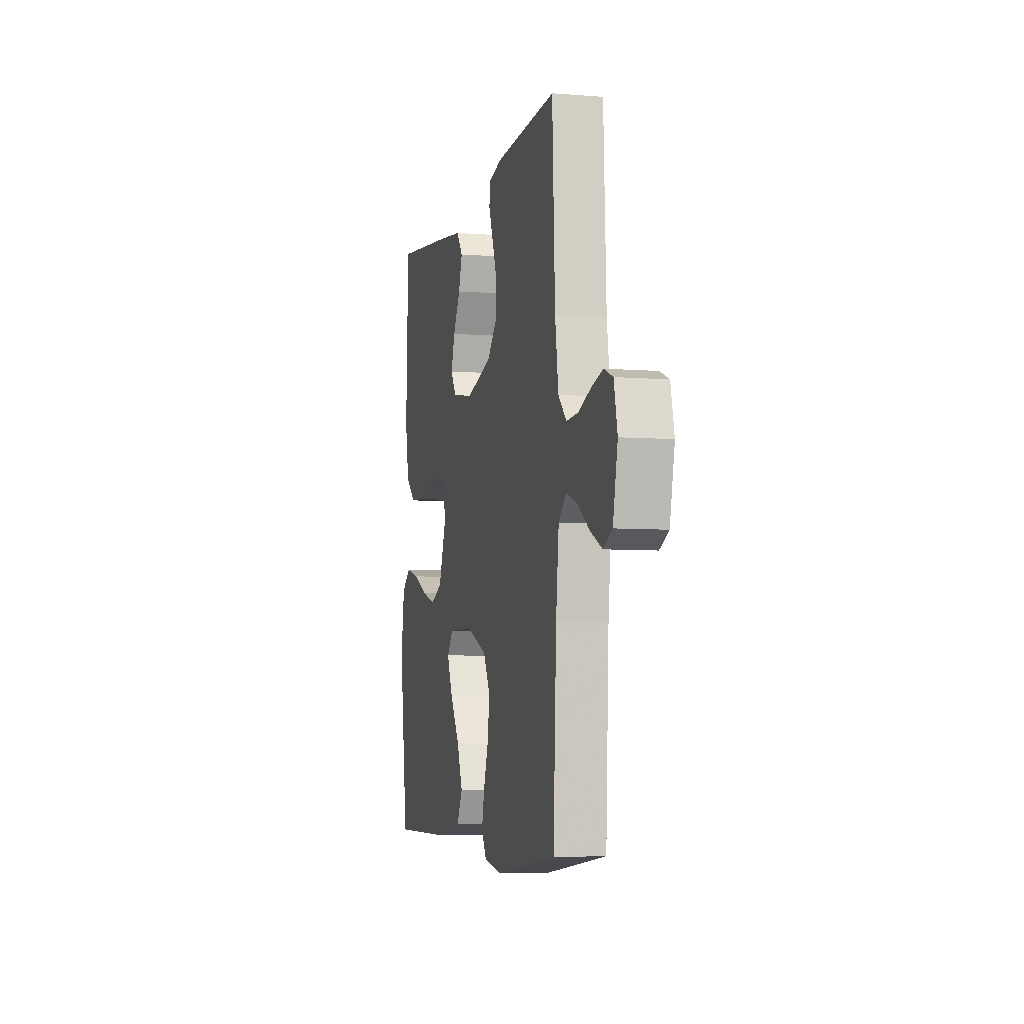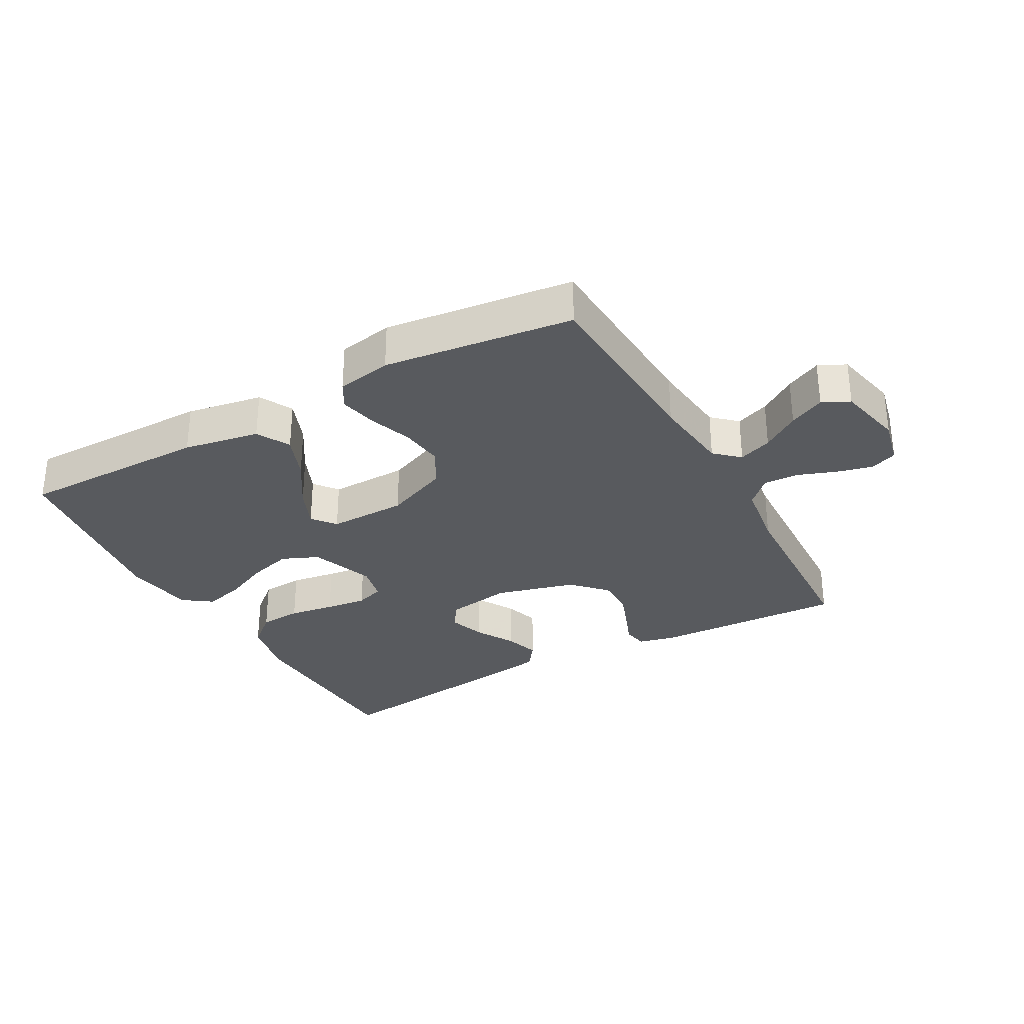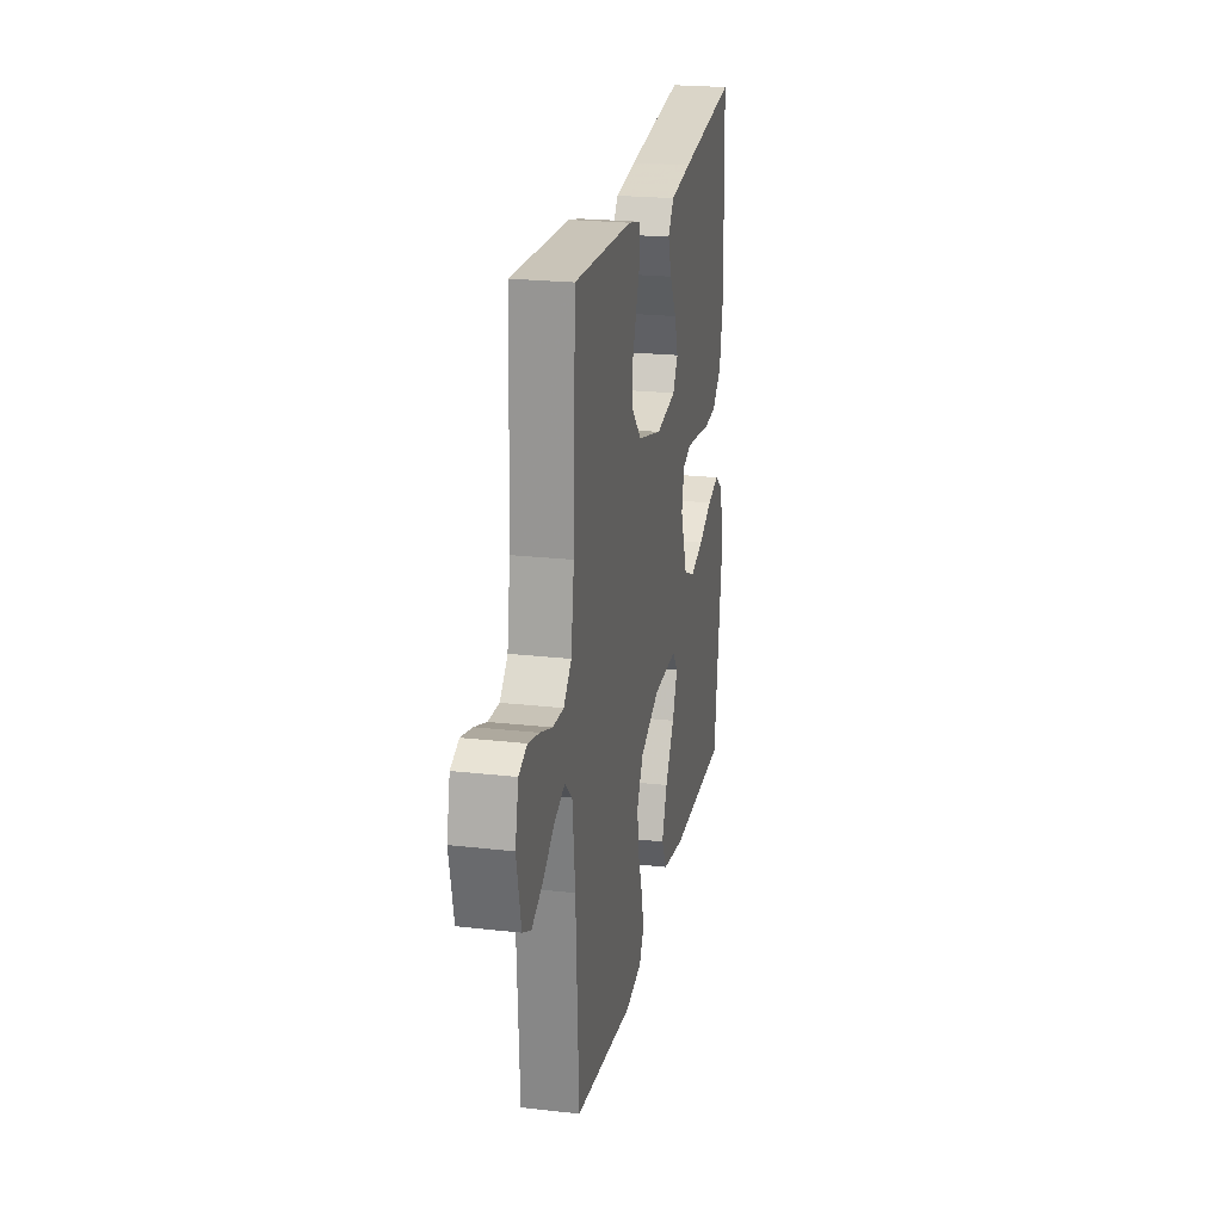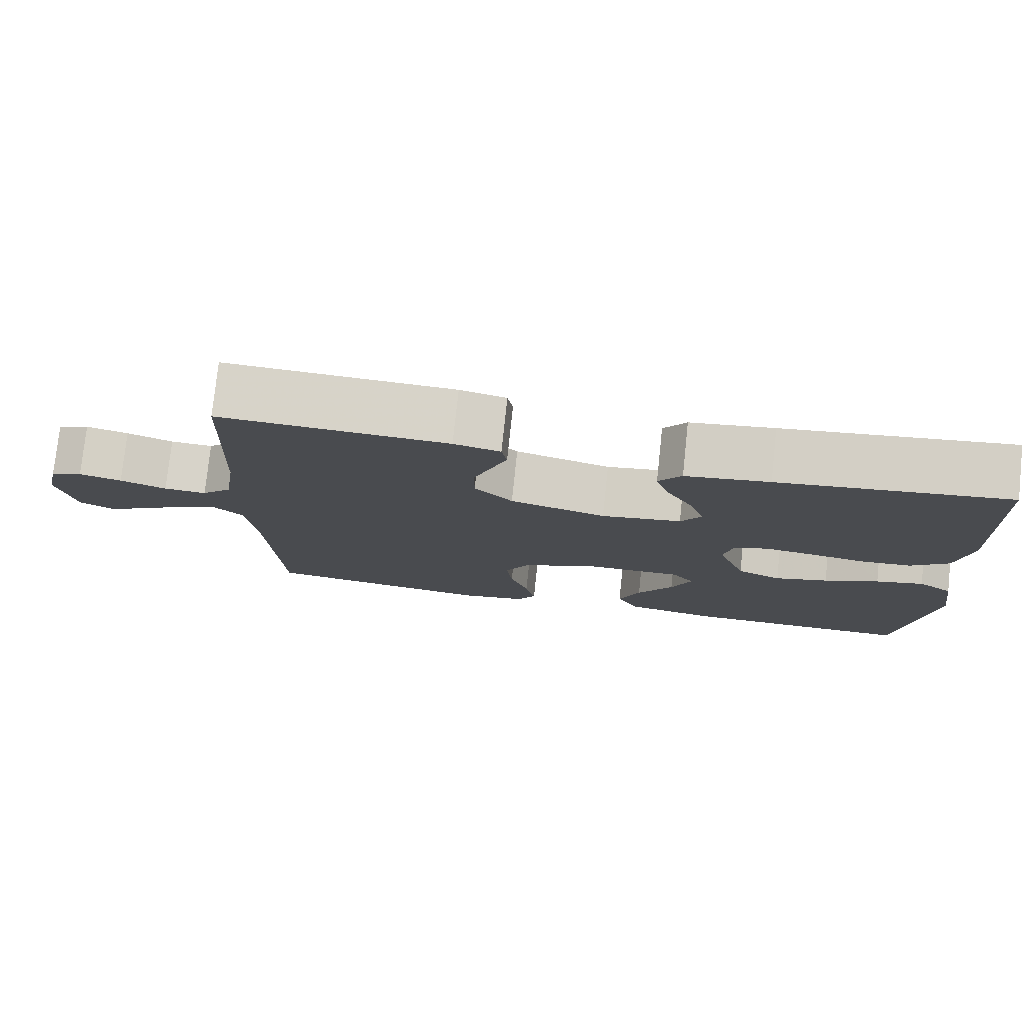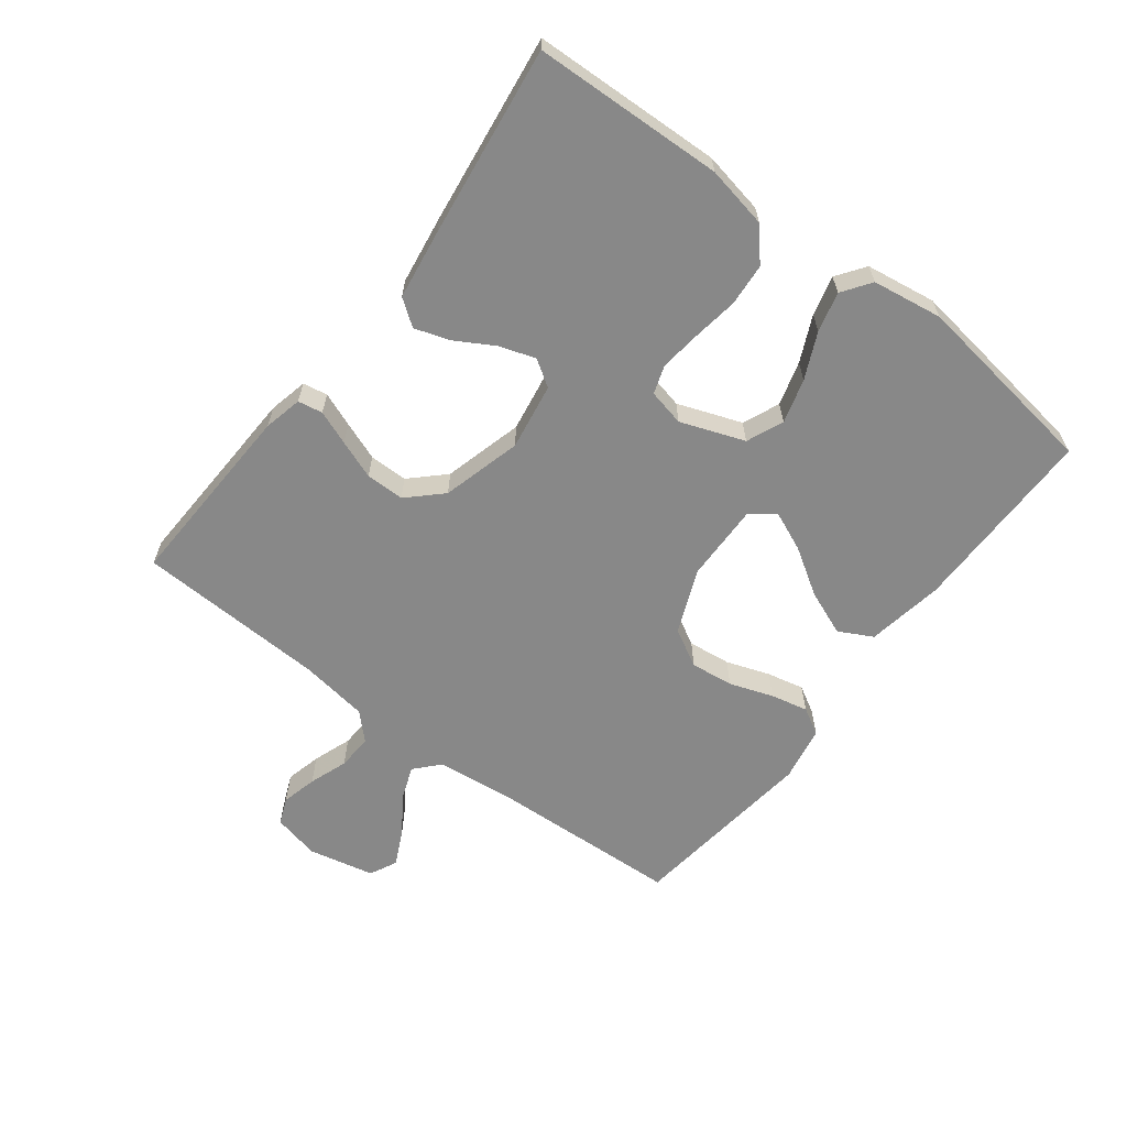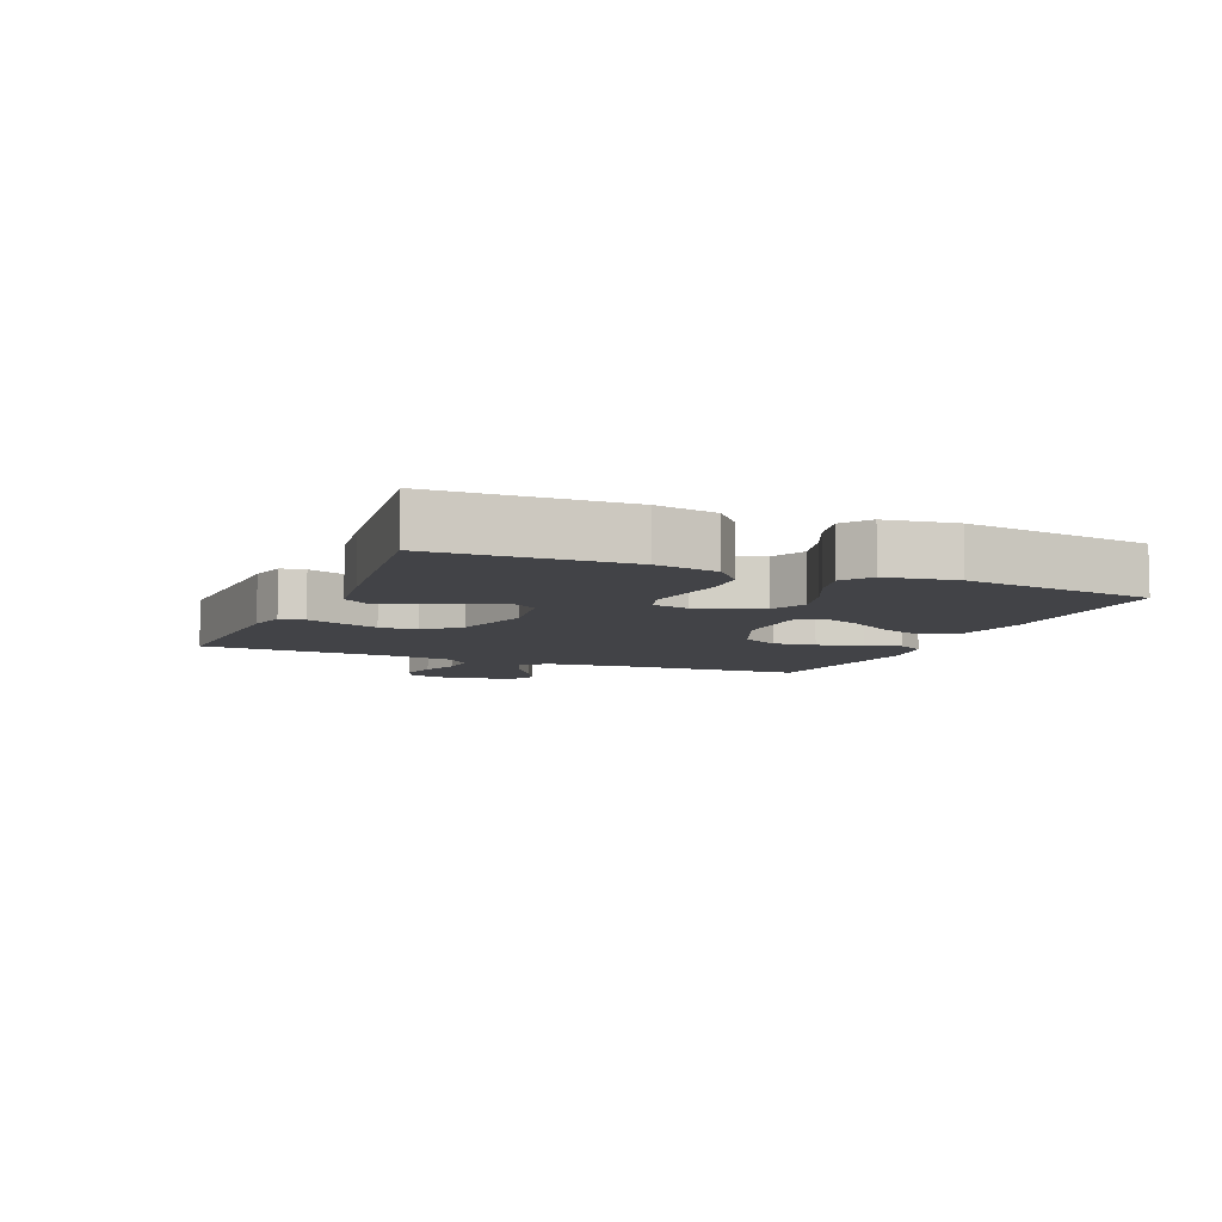
<metadata>
{"format":"obj","ext":"obj","renderer":"f3d","projection":"perspective","resolution":1024,"background":"white","views":[{"elev":-6.0,"azim":-103.6,"up":"+Z"},{"elev":-30.9,"azim":-150.9,"up":"+Y"},{"elev":22.6,"azim":-78.9,"up":"+Z"},{"elev":77.3,"azim":6.1,"up":"+Z"},{"elev":-62.8,"azim":52.7,"up":"+Y"},{"elev":-7.5,"azim":67.2,"up":"+Y"}]}
</metadata>
<code>
v -0.5 0.07 -0.5
v -0.515 0.07 -0.2
v -0.529 0.07 -0.074
v -0.567 0.07 -0.039
v -0.62 0.07 -0.059
v -0.679 0.07 -0.099
v -0.735 0.07 -0.126
v -0.778 0.07 -0.105
v -0.801 0.07 0
v -0.784 0.07 0.074
v -0.742 0.07 0.091
v -0.686 0.07 0.077
v -0.625 0.07 0.055
v -0.569 0.07 0.052
v -0.529 0.07 0.092
v -0.513 0.07 0.2
v -0.5 0.07 0.5
v -0.2 0.07 0.487
v -0.139 0.07 0.473
v -0.132 0.07 0.434
v -0.153 0.07 0.38
v -0.176 0.07 0.319
v -0.176 0.07 0.258
v -0.126 0.07 0.206
v 0 0.07 0.172
v 0.105 0.07 0.189
v 0.132 0.07 0.231
v 0.113 0.07 0.288
v 0.078 0.07 0.349
v 0.06 0.07 0.404
v 0.09 0.07 0.445
v 0.2 0.07 0.461
v 0.5 0.07 0.5
v 0.511 0.07 0.2
v 0.492 0.07 0.102
v 0.442 0.07 0.059
v 0.375 0.07 0.054
v 0.303 0.07 0.065
v 0.238 0.07 0.073
v 0.193 0.07 0.058
v 0.18 0.07 0
v 0.217 0.07 -0.101
v 0.275 0.07 -0.126
v 0.345 0.07 -0.106
v 0.417 0.07 -0.073
v 0.48 0.07 -0.057
v 0.525 0.07 -0.089
v 0.542 0.07 -0.2
v 0.5 0.07 -0.5
v 0.2 0.07 -0.499
v 0.079 0.07 -0.478
v 0.051 0.07 -0.425
v 0.079 0.07 -0.354
v 0.126 0.07 -0.28
v 0.153 0.07 -0.217
v 0.124 0.07 -0.18
v 0 0.07 -0.182
v -0.101 0.07 -0.224
v -0.134 0.07 -0.283
v -0.126 0.07 -0.351
v -0.102 0.07 -0.42
v -0.089 0.07 -0.479
v -0.113 0.07 -0.521
v -0.2 0.07 -0.537
v -0.5 0 -0.5
v -0.515 0 -0.2
v -0.529 0 -0.074
v -0.567 0 -0.039
v -0.62 0 -0.059
v -0.679 0 -0.099
v -0.735 0 -0.126
v -0.778 0 -0.105
v -0.801 0 0
v -0.784 0 0.074
v -0.742 0 0.091
v -0.686 0 0.077
v -0.625 0 0.055
v -0.569 0 0.052
v -0.529 0 0.092
v -0.513 0 0.2
v -0.5 0 0.5
v -0.2 0 0.487
v -0.139 0 0.473
v -0.132 0 0.434
v -0.153 0 0.38
v -0.176 0 0.319
v -0.176 0 0.258
v -0.126 0 0.206
v 0 0 0.172
v 0.105 0 0.189
v 0.132 0 0.231
v 0.113 0 0.288
v 0.078 0 0.349
v 0.06 0 0.404
v 0.09 0 0.445
v 0.2 0 0.461
v 0.5 0 0.5
v 0.511 0 0.2
v 0.492 0 0.102
v 0.442 0 0.059
v 0.375 0 0.054
v 0.303 0 0.065
v 0.238 0 0.073
v 0.193 0 0.058
v 0.18 0 0
v 0.217 0 -0.101
v 0.275 0 -0.126
v 0.345 0 -0.106
v 0.417 0 -0.073
v 0.48 0 -0.057
v 0.525 0 -0.089
v 0.542 0 -0.2
v 0.5 0 -0.5
v 0.2 0 -0.499
v 0.079 0 -0.478
v 0.051 0 -0.425
v 0.079 0 -0.354
v 0.126 0 -0.28
v 0.153 0 -0.217
v 0.124 0 -0.18
v 0 0 -0.182
v -0.101 0 -0.224
v -0.134 0 -0.283
v -0.126 0 -0.351
v -0.102 0 -0.42
v -0.089 0 -0.479
v -0.113 0 -0.521
v -0.2 0 -0.537
f 64 1 2
f 63 64 2
f 62 63 2
f 61 62 2
f 60 61 2
f 59 60 2 3
f 58 59 3 4
f 57 58 4
f 56 57 4
f 52 53 54
f 51 52 54
f 50 51 54
f 49 50 54
f 48 49 54
f 47 48 54
f 46 47 54
f 45 46 54
f 44 45 54
f 43 44 54 55
f 42 43 55 56
f 36 37 38
f 35 36 38
f 34 35 38
f 33 34 38
f 32 33 38
f 31 32 38
f 30 31 38
f 29 30 38
f 28 29 38
f 27 28 38 39
f 26 27 39 40
f 19 20 21
f 18 19 21
f 17 18 21
f 16 17 21
f 15 16 21 22
f 14 15 22 23
f 11 12 13
f 10 11 13
f 9 10 13
f 8 9 13
f 7 8 13
f 6 7 13
f 5 6 13
f 4 5 13 14
f 56 4 14
f 42 56 14
f 41 42 14
f 40 41 14
f 26 40 14
f 25 26 14
f 14 23 24
f 14 24 25
f 66 65 128
f 66 128 127
f 66 127 126
f 66 126 125
f 66 125 124
f 67 66 124 123
f 68 67 123 122
f 68 122 121
f 68 121 120
f 118 117 116
f 118 116 115
f 118 115 114
f 118 114 113
f 118 113 112
f 118 112 111
f 118 111 110
f 118 110 109
f 118 109 108
f 119 118 108 107
f 120 119 107 106
f 102 101 100
f 102 100 99
f 102 99 98
f 102 98 97
f 102 97 96
f 102 96 95
f 102 95 94
f 102 94 93
f 102 93 92
f 103 102 92 91
f 104 103 91 90
f 85 84 83
f 85 83 82
f 85 82 81
f 85 81 80
f 86 85 80 79
f 87 86 79 78
f 77 76 75
f 77 75 74
f 77 74 73
f 77 73 72
f 77 72 71
f 77 71 70
f 77 70 69
f 78 77 69 68
f 78 68 120
f 78 120 106
f 78 106 105
f 78 105 104
f 78 104 90
f 78 90 89
f 88 87 78
f 89 88 78
f 1 65 66 2
f 2 66 67 3
f 3 67 68 4
f 4 68 69 5
f 5 69 70 6
f 6 70 71 7
f 7 71 72 8
f 8 72 73 9
f 9 73 74 10
f 10 74 75 11
f 11 75 76 12
f 12 76 77 13
f 13 77 78 14
f 14 78 79 15
f 15 79 80 16
f 16 80 81 17
f 17 81 82 18
f 18 82 83 19
f 19 83 84 20
f 20 84 85 21
f 21 85 86 22
f 22 86 87 23
f 23 87 88 24
f 24 88 89 25
f 25 89 90 26
f 26 90 91 27
f 27 91 92 28
f 28 92 93 29
f 29 93 94 30
f 30 94 95 31
f 31 95 96 32
f 32 96 97 33
f 33 97 98 34
f 34 98 99 35
f 35 99 100 36
f 36 100 101 37
f 37 101 102 38
f 38 102 103 39
f 39 103 104 40
f 40 104 105 41
f 41 105 106 42
f 42 106 107 43
f 43 107 108 44
f 44 108 109 45
f 45 109 110 46
f 46 110 111 47
f 47 111 112 48
f 48 112 113 49
f 49 113 114 50
f 50 114 115 51
f 51 115 116 52
f 52 116 117 53
f 53 117 118 54
f 54 118 119 55
f 55 119 120 56
f 56 120 121 57
f 57 121 122 58
f 58 122 123 59
f 59 123 124 60
f 60 124 125 61
f 61 125 126 62
f 62 126 127 63
f 63 127 128 64
f 64 128 65 1

</code>
